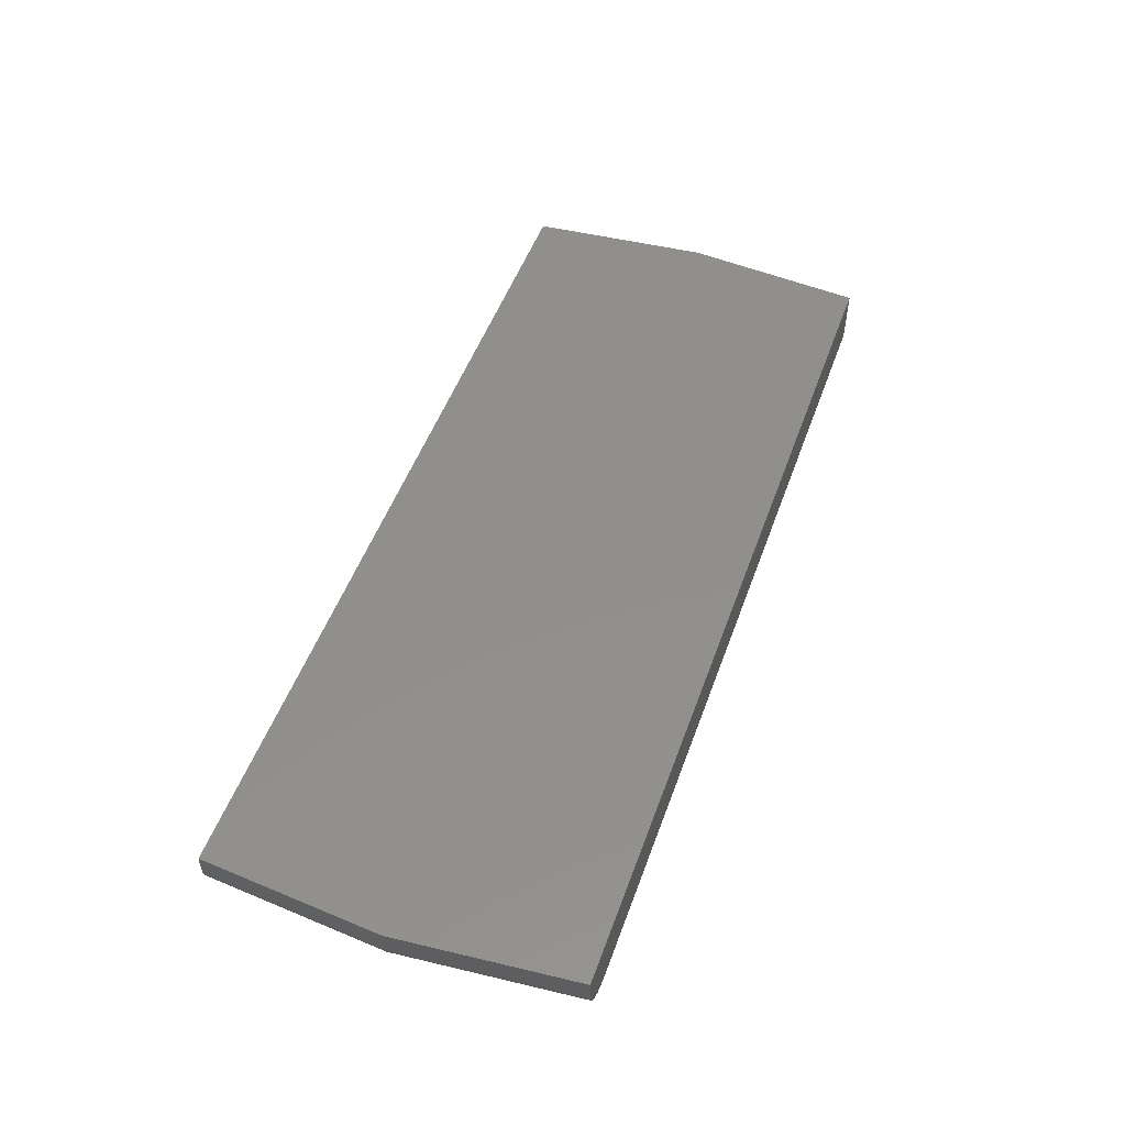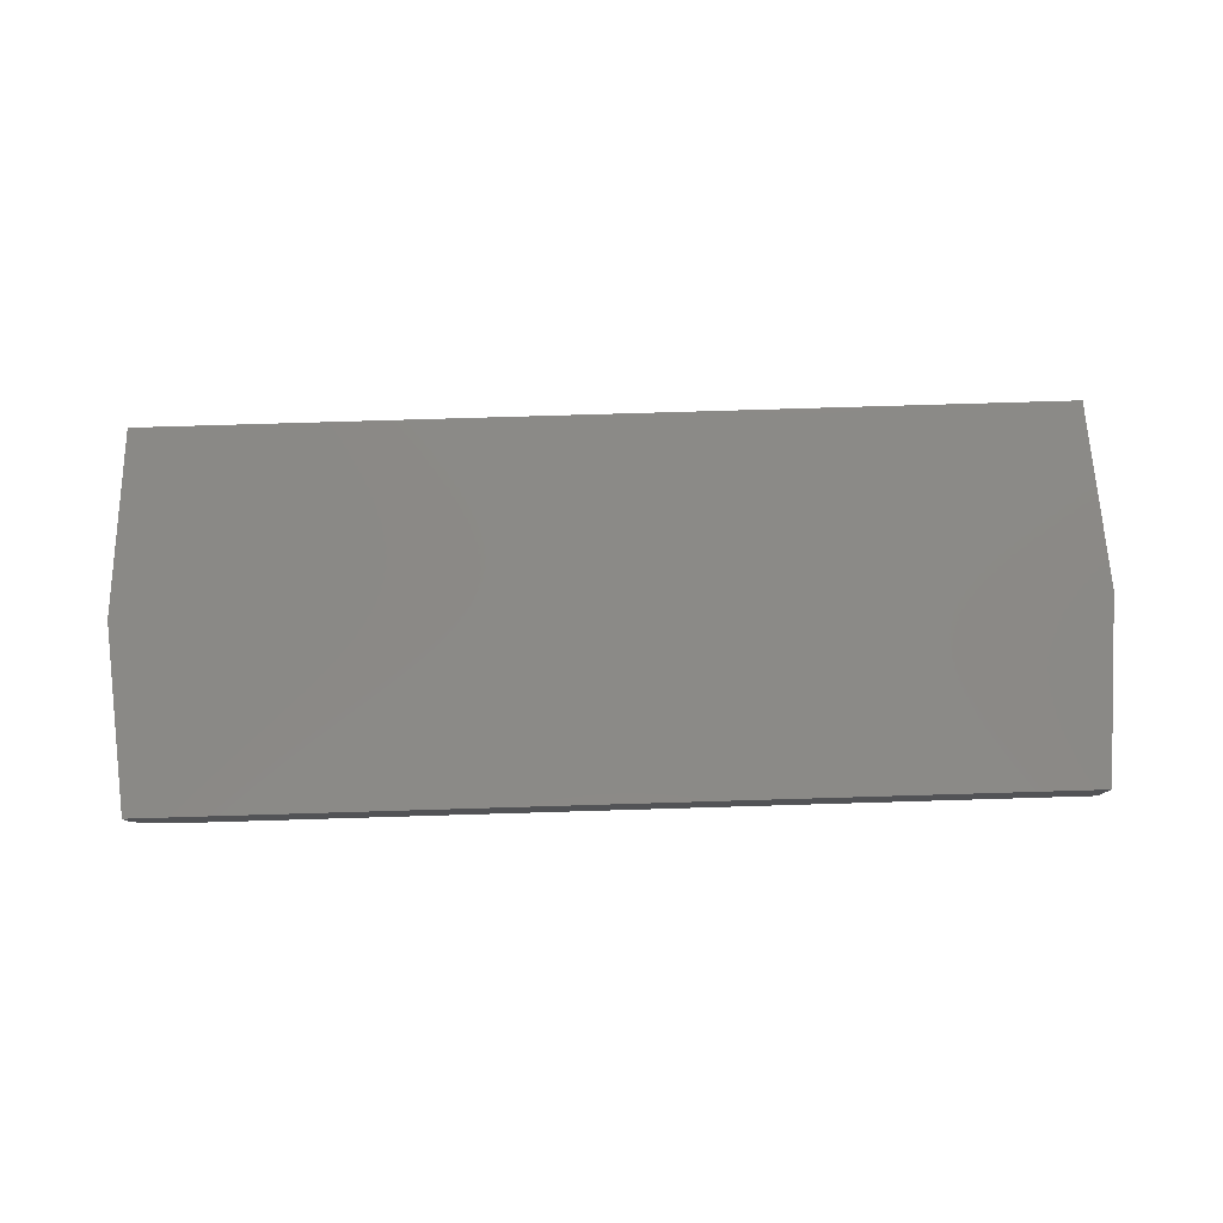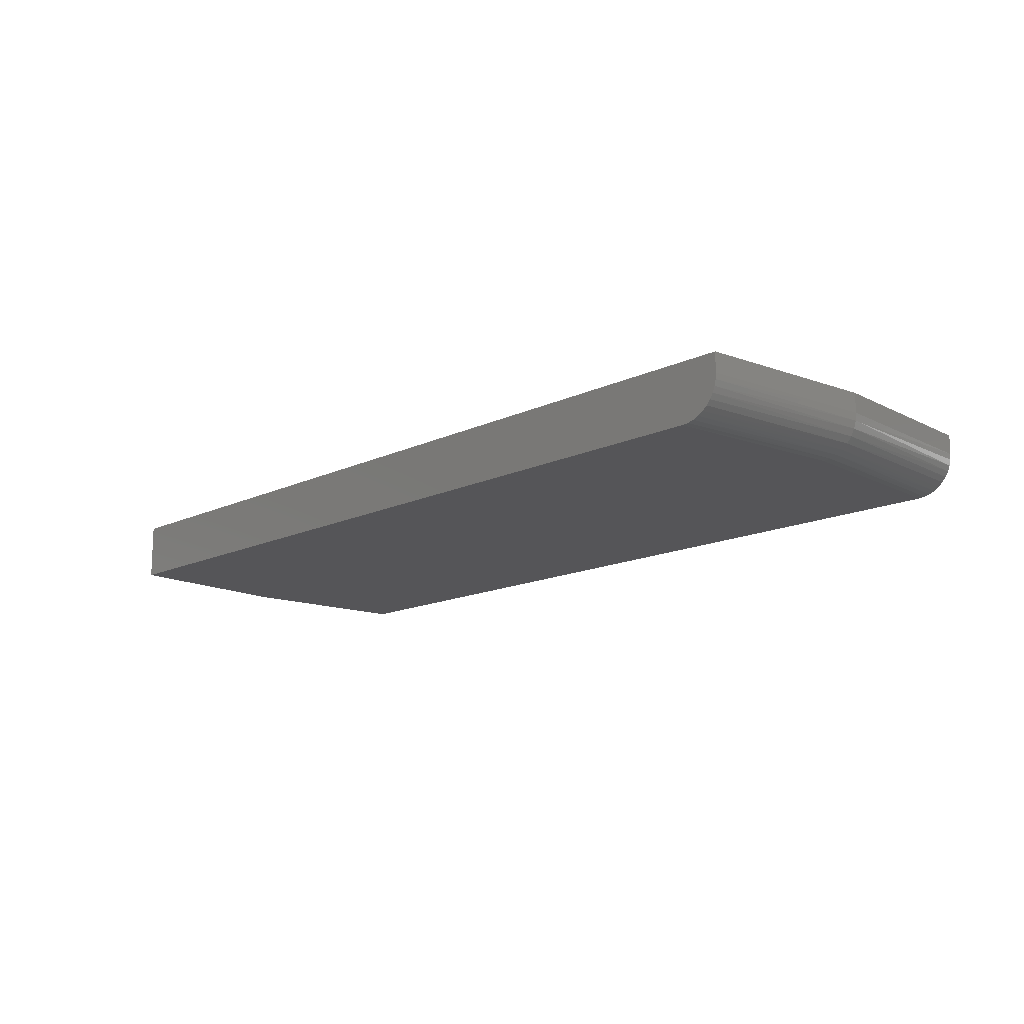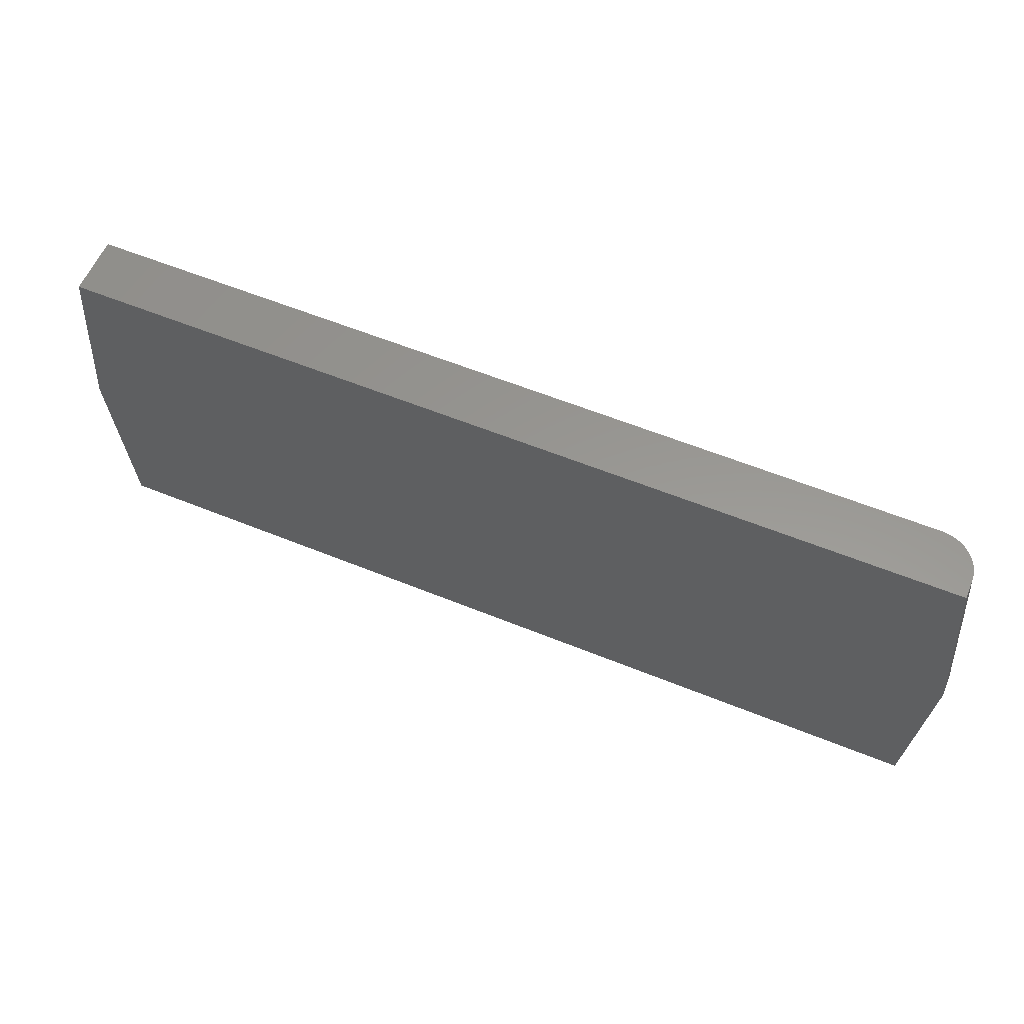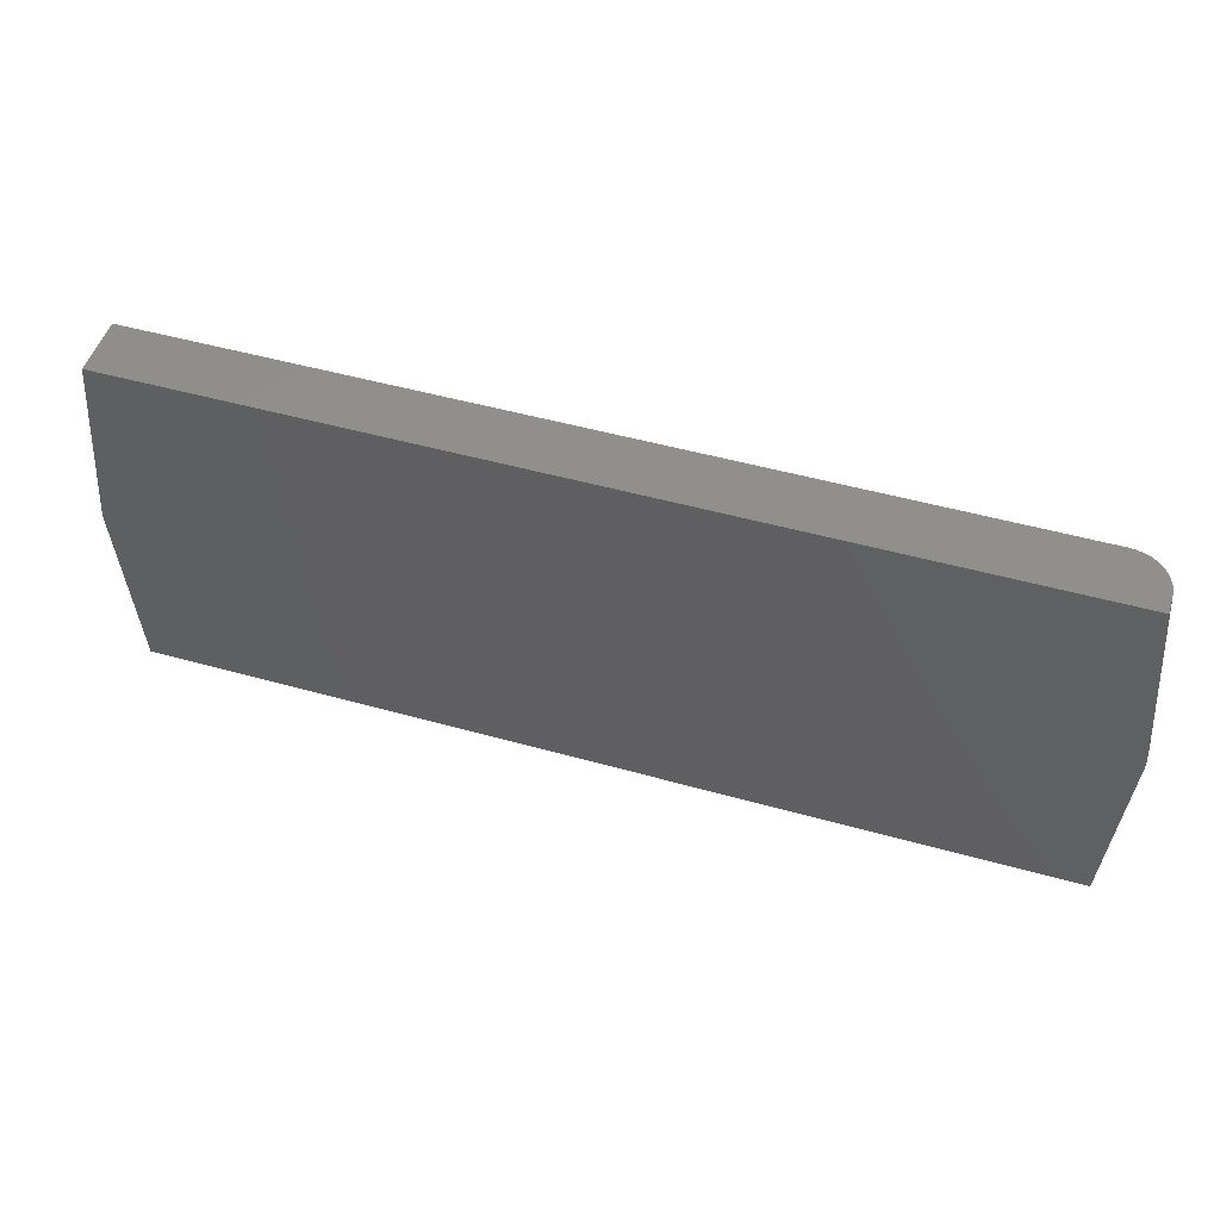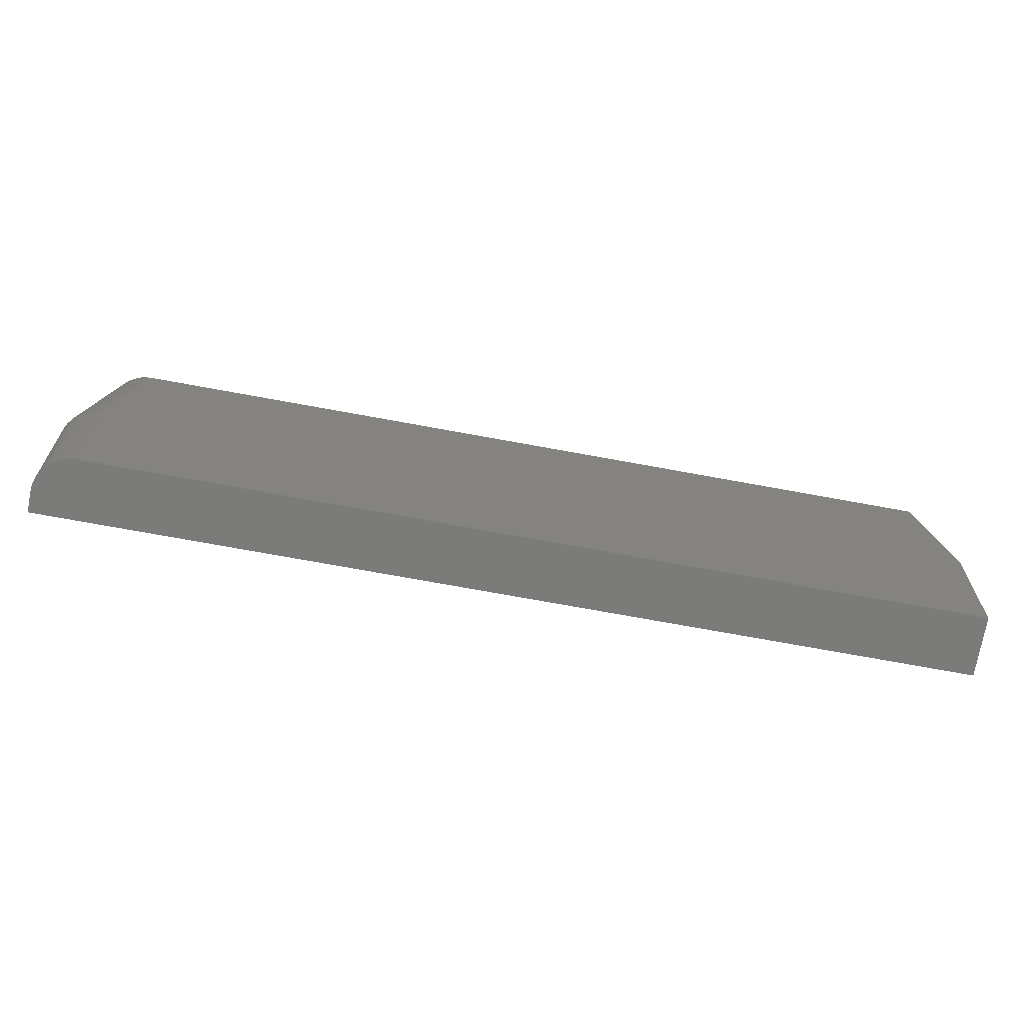
<metadata>
{"format":"stl","ext":"stl","renderer":"f3d","projection":"perspective","resolution":1024,"background":"white","views":[{"elev":50.7,"azim":109.5,"up":"+Z"},{"elev":79.2,"azim":178.3,"up":"+Z"},{"elev":-14.3,"azim":46.4,"up":"+Z"},{"elev":58.7,"azim":22.8,"up":"+Y"},{"elev":49.4,"azim":17.3,"up":"+Y"},{"elev":-74.2,"azim":169.7,"up":"+Y"}]}
</metadata>
<code>
# stl→obj: 40 verts, 76 faces
v 0.6554 0.2938 0
v 0.6818 -0.001563 0
v -0.7266 0.2938 0
v -0.752 -0.001563 0
v 0.6554 -0.2969 0
v -0.7266 -0.2969 0
v 0.7189 0.2938 0.0625
v 0.716 0.2938 0.04366
v 0.7189 0.2938 0.09375
v 0.7182 0.2938 0.05314
v 0.6847 0.2938 0.007045
v 0.6755 0.2938 0.003203
v 0.7007 0.2938 0.01872
v 0.6932 0.2938 0.01224
v 0.6658 0.2938 0.0008373
v 0.7122 0.2938 0.0346
v 0.7072 0.2938 0.02627
v -0.7266 0.2938 0.09375
v 0.7443 -0.001563 0.0625
v 0.7443 -0.001563 0.09375
v 0.7189 -0.2969 0.0625
v 0.7189 -0.2969 0.09375
v 0.716 -0.2969 0.04366
v 0.7182 -0.2969 0.05314
v -0.7266 -0.2969 0.09375
v 0.6658 -0.2969 0.0008373
v 0.6755 -0.2969 0.003203
v 0.6847 -0.2969 0.007045
v 0.6932 -0.2969 0.01224
v 0.7007 -0.2969 0.01872
v 0.7072 -0.2969 0.02627
v 0.7122 -0.2969 0.0346
v 0.7431 -0.001563 0.05031
v 0.7396 -0.001563 0.03858
v 0.7338 -0.001563 0.02778
v 0.726 -0.001563 0.01831
v 0.7166 -0.001563 0.01053
v 0.7058 -0.001563 0.004758
v 0.694 -0.001563 0.001201
v -0.752 -0.001563 0.09375
f 1 2 3
f 3 2 4
f 2 5 4
f 4 5 6
f 7 8 9
f 7 10 8
f 11 12 13
f 13 14 11
f 15 1 9
f 15 9 8
f 15 8 16
f 15 16 17
f 15 17 13
f 15 13 12
f 9 1 18
f 18 1 3
f 7 9 19
f 19 9 20
f 19 20 21
f 21 20 22
f 21 23 24
f 22 25 6
f 22 6 5
f 22 5 26
f 22 26 27
f 22 27 28
f 22 28 29
f 22 29 30
f 22 30 31
f 22 31 32
f 22 32 23
f 22 23 21
f 7 33 10
f 7 19 33
f 8 10 33
f 33 34 8
f 8 34 16
f 16 34 35
f 16 35 17
f 17 35 36
f 17 36 13
f 14 13 36
f 36 37 14
f 11 14 37
f 37 38 11
f 11 38 12
f 12 38 39
f 12 39 15
f 21 24 19
f 19 24 33
f 33 24 23
f 33 23 34
f 23 32 34
f 35 34 32
f 32 31 35
f 36 35 31
f 36 31 30
f 36 30 29
f 36 29 37
f 37 29 28
f 37 28 38
f 28 27 38
f 39 38 27
f 27 26 39
f 26 5 39
f 39 5 2
f 39 2 15
f 15 2 1
f 9 18 20
f 20 18 40
f 20 40 22
f 22 40 25
f 6 25 4
f 4 25 40
f 4 40 3
f 3 40 18

</code>
